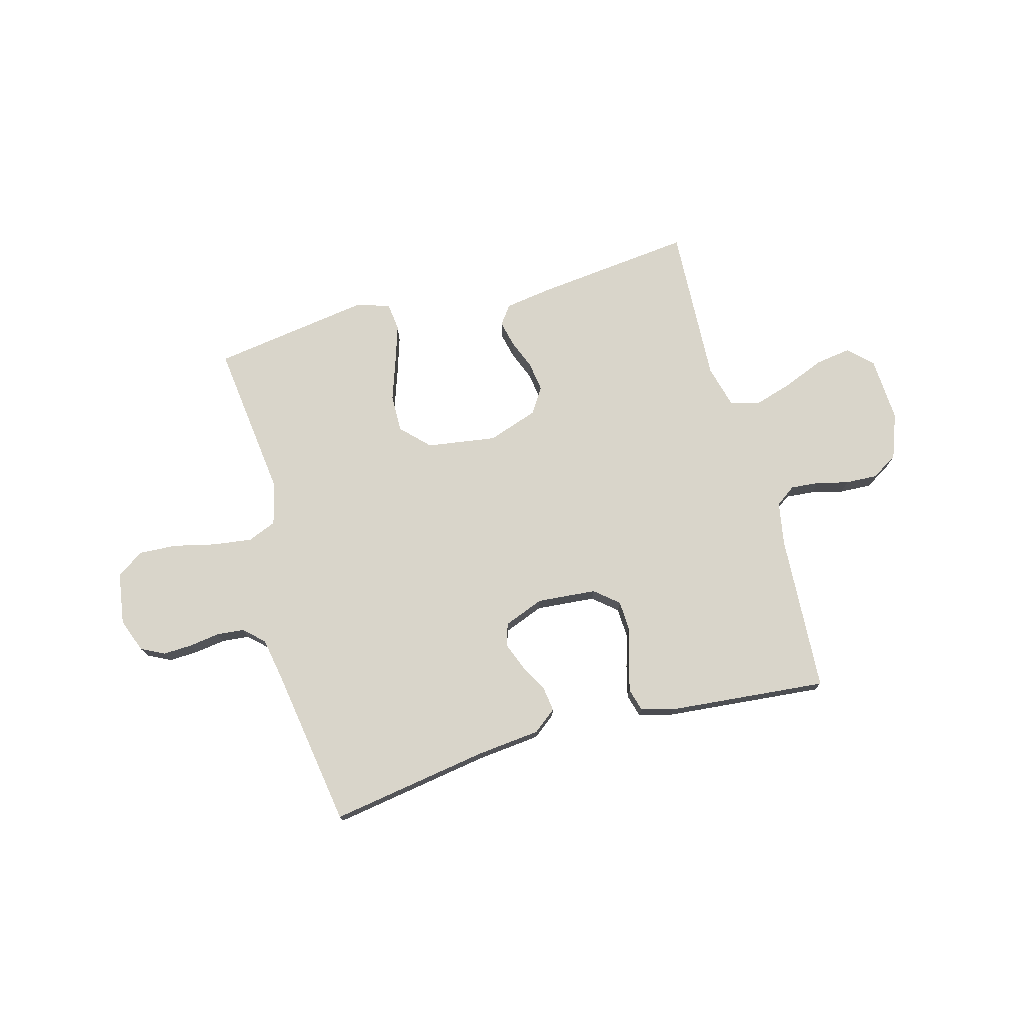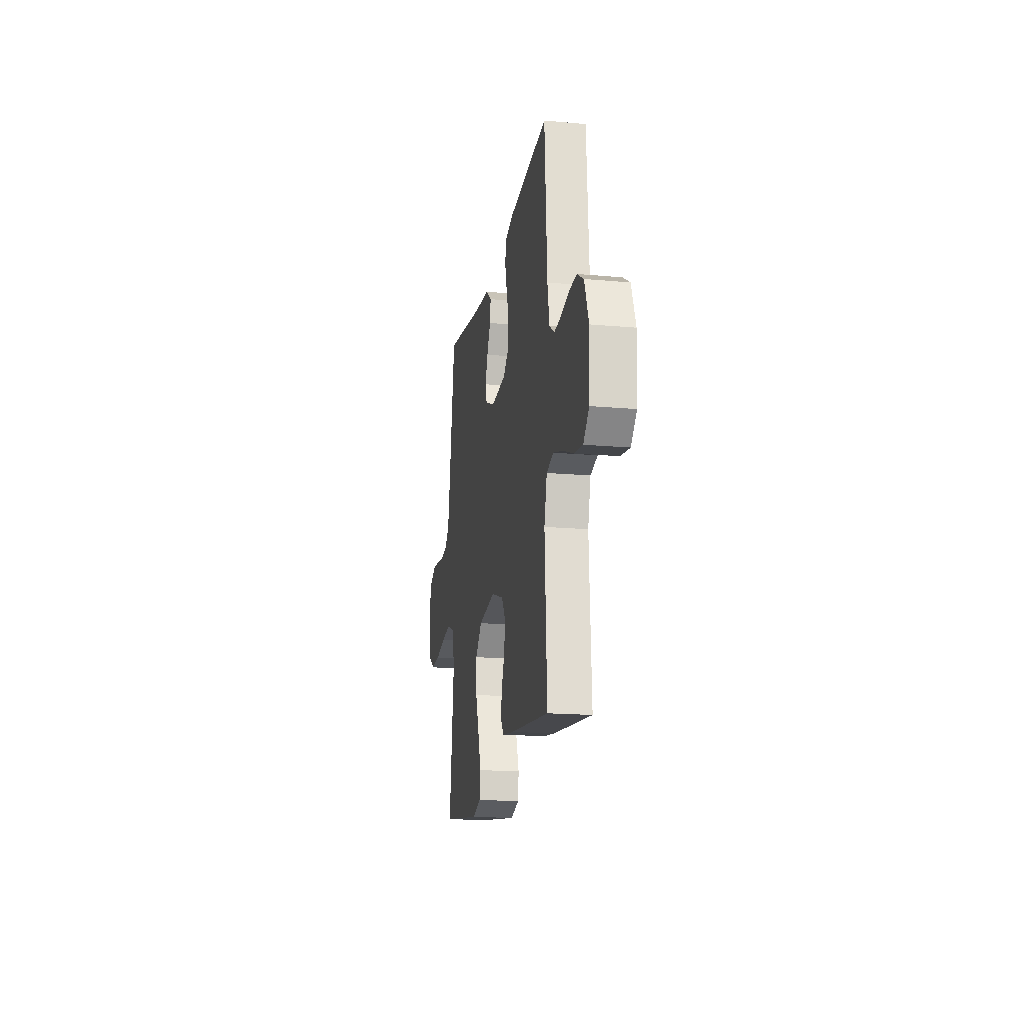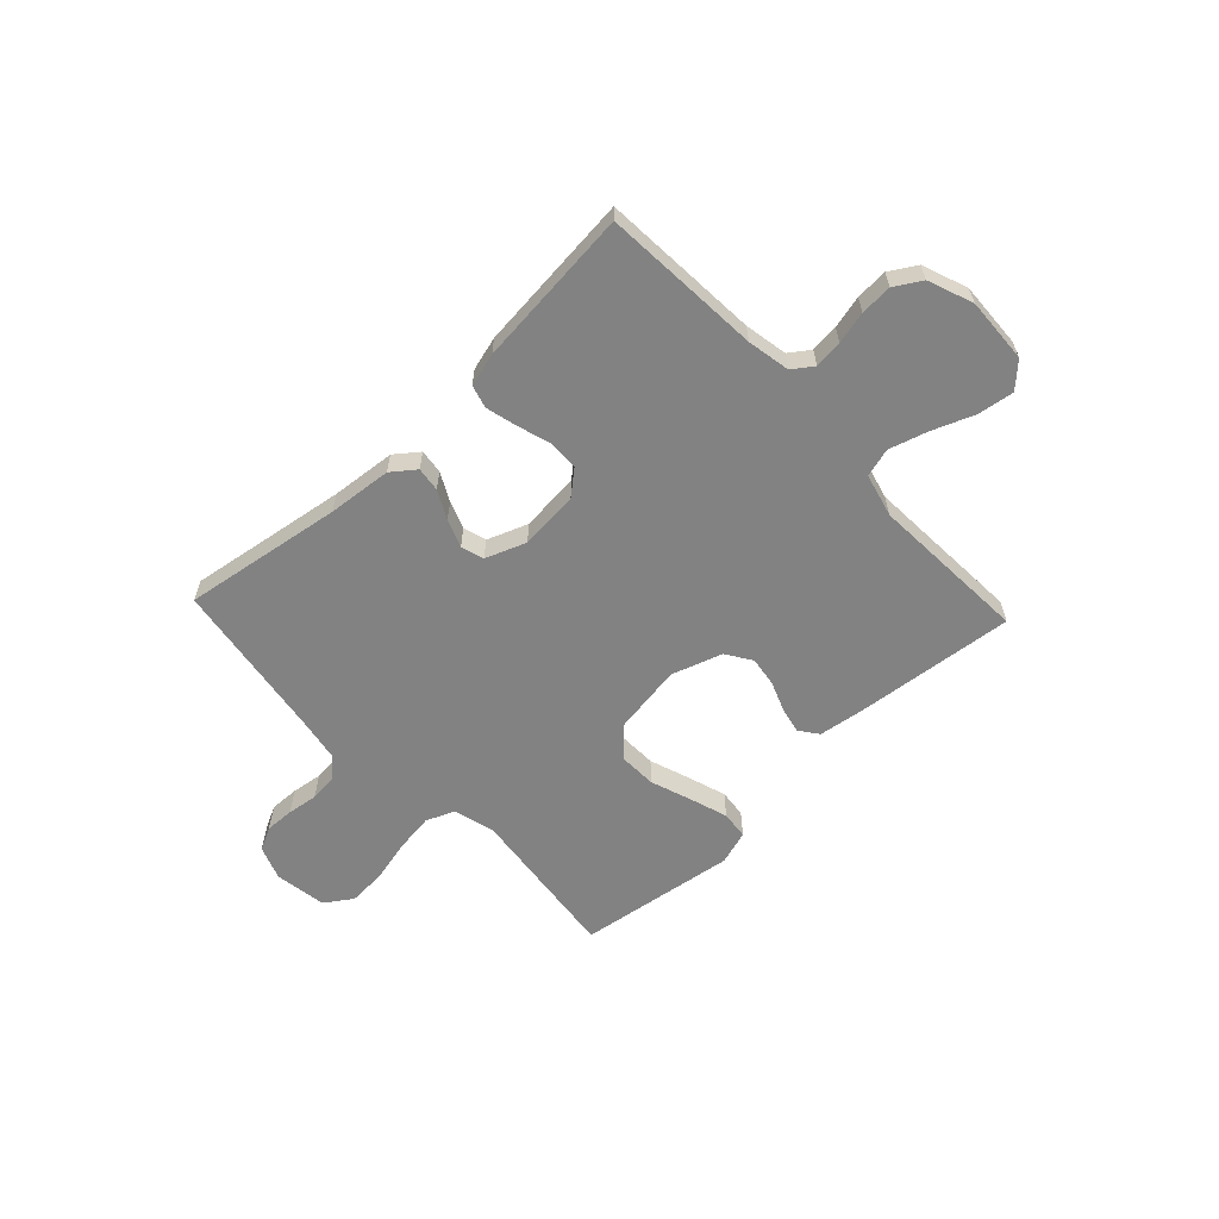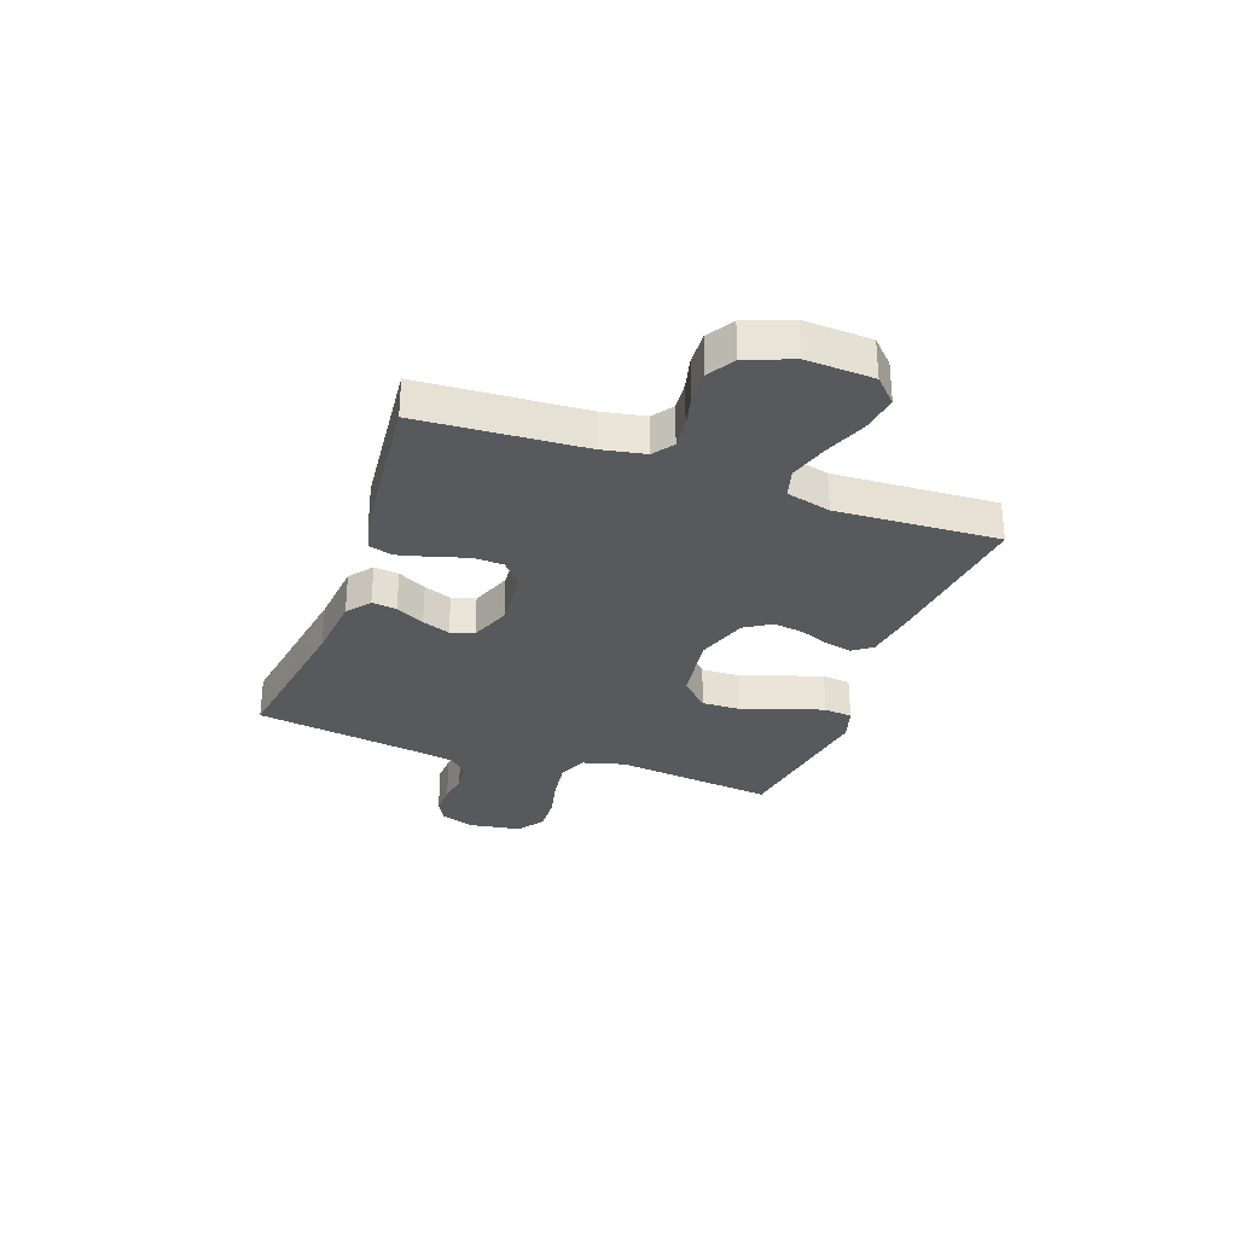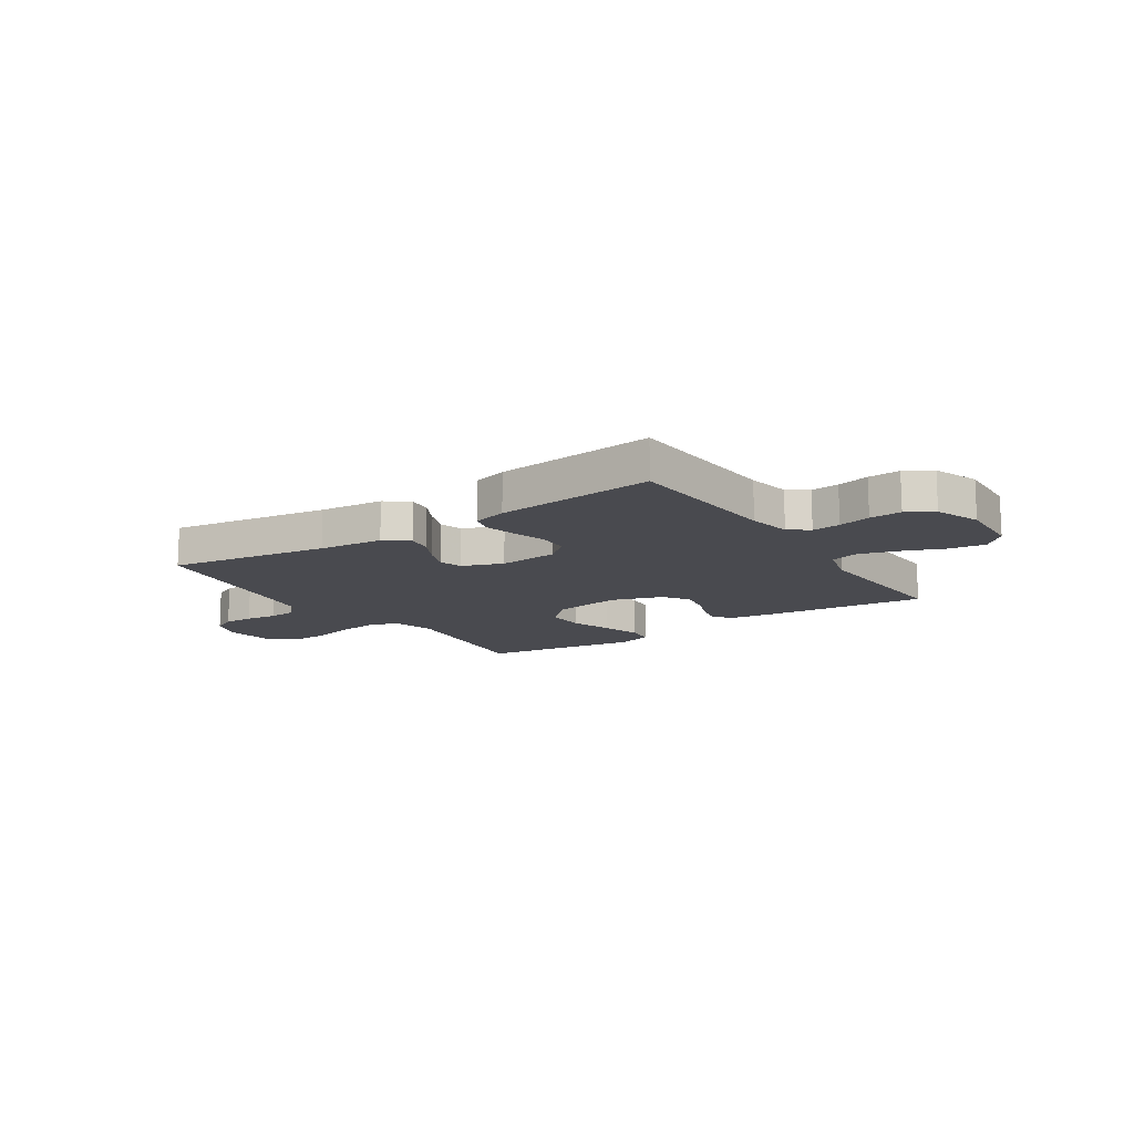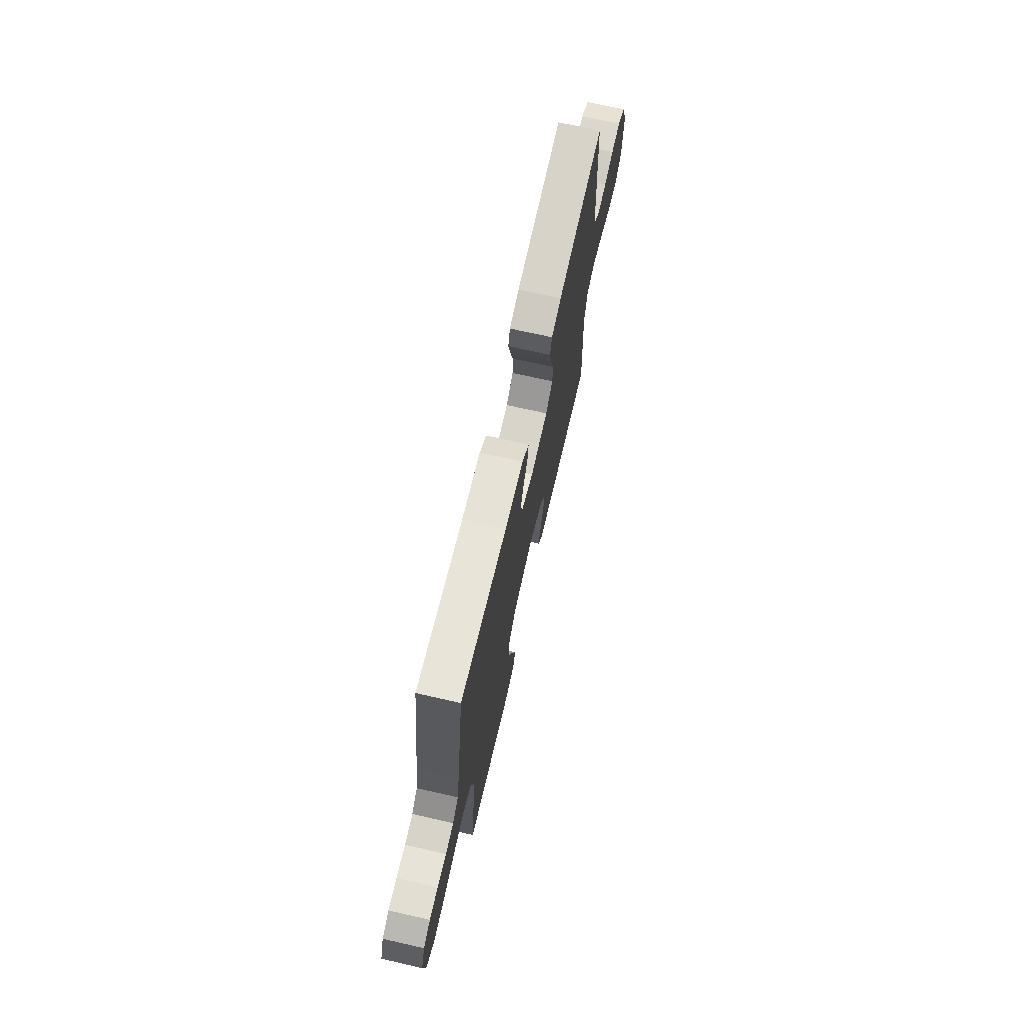
<metadata>
{"format":"obj","ext":"obj","renderer":"f3d","projection":"perspective","resolution":1024,"background":"white","views":[{"elev":74.6,"azim":-15.5,"up":"+Y"},{"elev":-17.6,"azim":79.9,"up":"+Z"},{"elev":-60.7,"azim":43.3,"up":"+Y"},{"elev":-30.2,"azim":70.3,"up":"+Y"},{"elev":-13.5,"azim":33.7,"up":"+Y"},{"elev":70.0,"azim":-77.2,"up":"+Z"}]}
</metadata>
<code>
v 0.5 0.07 -0.5
v 0.2 0.07 -0.468
v 0.112 0.07 -0.455
v 0.086 0.07 -0.42
v 0.097 0.07 -0.37
v 0.119 0.07 -0.314
v 0.127 0.07 -0.258
v 0.096 0.07 -0.21
v 0 0.07 -0.178
v -0.131 0.07 -0.198
v -0.182 0.07 -0.25
v -0.18 0.07 -0.322
v -0.153 0.07 -0.4
v -0.13 0.07 -0.471
v -0.136 0.07 -0.524
v -0.2 0.07 -0.544
v -0.5 0.07 -0.5
v -0.465 0.07 -0.2
v -0.486 0.07 -0.122
v -0.54 0.07 -0.1
v -0.614 0.07 -0.11
v -0.694 0.07 -0.129
v -0.765 0.07 -0.133
v -0.816 0.07 -0.098
v -0.831 0.07 0
v -0.807 0.07 0.064
v -0.763 0.07 0.086
v -0.708 0.07 0.084
v -0.65 0.07 0.076
v -0.598 0.07 0.081
v -0.561 0.07 0.116
v -0.546 0.07 0.2
v -0.5 0.07 0.5
v -0.2 0.07 0.453
v -0.079 0.07 0.441
v -0.035 0.07 0.407
v -0.041 0.07 0.361
v -0.069 0.07 0.308
v -0.089 0.07 0.256
v -0.076 0.07 0.213
v 0 0.07 0.184
v 0.112 0.07 0.194
v 0.157 0.07 0.232
v 0.159 0.07 0.288
v 0.14 0.07 0.352
v 0.125 0.07 0.411
v 0.137 0.07 0.454
v 0.2 0.07 0.471
v 0.5 0.07 0.5
v 0.519 0.07 0.2
v 0.534 0.07 0.119
v 0.572 0.07 0.092
v 0.625 0.07 0.097
v 0.686 0.07 0.112
v 0.746 0.07 0.115
v 0.796 0.07 0.085
v 0.828 0.07 0
v 0.822 0.07 -0.123
v 0.778 0.07 -0.166
v 0.71 0.07 -0.156
v 0.632 0.07 -0.125
v 0.559 0.07 -0.103
v 0.505 0.07 -0.118
v 0.484 0.07 -0.2
v 0.5 0 -0.5
v 0.2 0 -0.468
v 0.112 0 -0.455
v 0.086 0 -0.42
v 0.097 0 -0.37
v 0.119 0 -0.314
v 0.127 0 -0.258
v 0.096 0 -0.21
v 0 0 -0.178
v -0.131 0 -0.198
v -0.182 0 -0.25
v -0.18 0 -0.322
v -0.153 0 -0.4
v -0.13 0 -0.471
v -0.136 0 -0.524
v -0.2 0 -0.544
v -0.5 0 -0.5
v -0.465 0 -0.2
v -0.486 0 -0.122
v -0.54 0 -0.1
v -0.614 0 -0.11
v -0.694 0 -0.129
v -0.765 0 -0.133
v -0.816 0 -0.098
v -0.831 0 0
v -0.807 0 0.064
v -0.763 0 0.086
v -0.708 0 0.084
v -0.65 0 0.076
v -0.598 0 0.081
v -0.561 0 0.116
v -0.546 0 0.2
v -0.5 0 0.5
v -0.2 0 0.453
v -0.079 0 0.441
v -0.035 0 0.407
v -0.041 0 0.361
v -0.069 0 0.308
v -0.089 0 0.256
v -0.076 0 0.213
v 0 0 0.184
v 0.112 0 0.194
v 0.157 0 0.232
v 0.159 0 0.288
v 0.14 0 0.352
v 0.125 0 0.411
v 0.137 0 0.454
v 0.2 0 0.471
v 0.5 0 0.5
v 0.519 0 0.2
v 0.534 0 0.119
v 0.572 0 0.092
v 0.625 0 0.097
v 0.686 0 0.112
v 0.746 0 0.115
v 0.796 0 0.085
v 0.828 0 0
v 0.822 0 -0.123
v 0.778 0 -0.166
v 0.71 0 -0.156
v 0.632 0 -0.125
v 0.559 0 -0.103
v 0.505 0 -0.118
v 0.484 0 -0.2
f 58 59 60 61
f 58 61 62
f 57 58 62
f 56 57 62 63
f 53 54 55 56
f 52 53 56 63
f 47 48 49 50
f 47 50 51
f 44 45 46 47
f 44 47 51
f 43 44 51 52
f 35 36 37 38
f 34 35 38 39
f 32 33 34 39
f 31 32 39 40
f 26 27 28 29
f 24 25 26 29
f 24 29 30
f 21 22 23 24
f 20 21 24 30
f 19 20 30 31
f 15 16 17 18
f 15 18 19
f 12 13 14 15
f 12 15 19 31
f 3 4 5 6
f 3 6 7
f 64 1 2 3
f 63 64 3 7
f 42 43 52 63
f 41 42 63 7
f 11 12 31
f 10 11 31 40
f 9 10 40 41
f 41 7 8
f 8 9 41
f 125 124 123 122
f 126 125 122
f 126 122 121
f 127 126 121 120
f 120 119 118 117
f 127 120 117 116
f 114 113 112 111
f 115 114 111
f 111 110 109 108
f 115 111 108
f 116 115 108 107
f 102 101 100 99
f 103 102 99 98
f 103 98 97 96
f 104 103 96 95
f 93 92 91 90
f 93 90 89 88
f 94 93 88
f 88 87 86 85
f 94 88 85 84
f 95 94 84 83
f 82 81 80 79
f 83 82 79
f 79 78 77 76
f 95 83 79 76
f 70 69 68 67
f 71 70 67
f 67 66 65 128
f 71 67 128 127
f 127 116 107 106
f 71 127 106 105
f 95 76 75
f 104 95 75 74
f 105 104 74 73
f 72 71 105
f 105 73 72
f 1 65 66 2
f 2 66 67 3
f 3 67 68 4
f 4 68 69 5
f 5 69 70 6
f 6 70 71 7
f 7 71 72 8
f 8 72 73 9
f 9 73 74 10
f 10 74 75 11
f 11 75 76 12
f 12 76 77 13
f 13 77 78 14
f 14 78 79 15
f 15 79 80 16
f 16 80 81 17
f 17 81 82 18
f 18 82 83 19
f 19 83 84 20
f 20 84 85 21
f 21 85 86 22
f 22 86 87 23
f 23 87 88 24
f 24 88 89 25
f 25 89 90 26
f 26 90 91 27
f 27 91 92 28
f 28 92 93 29
f 29 93 94 30
f 30 94 95 31
f 31 95 96 32
f 32 96 97 33
f 33 97 98 34
f 34 98 99 35
f 35 99 100 36
f 36 100 101 37
f 37 101 102 38
f 38 102 103 39
f 39 103 104 40
f 40 104 105 41
f 41 105 106 42
f 42 106 107 43
f 43 107 108 44
f 44 108 109 45
f 45 109 110 46
f 46 110 111 47
f 47 111 112 48
f 48 112 113 49
f 49 113 114 50
f 50 114 115 51
f 51 115 116 52
f 52 116 117 53
f 53 117 118 54
f 54 118 119 55
f 55 119 120 56
f 56 120 121 57
f 57 121 122 58
f 58 122 123 59
f 59 123 124 60
f 60 124 125 61
f 61 125 126 62
f 62 126 127 63
f 63 127 128 64
f 64 128 65 1

</code>
